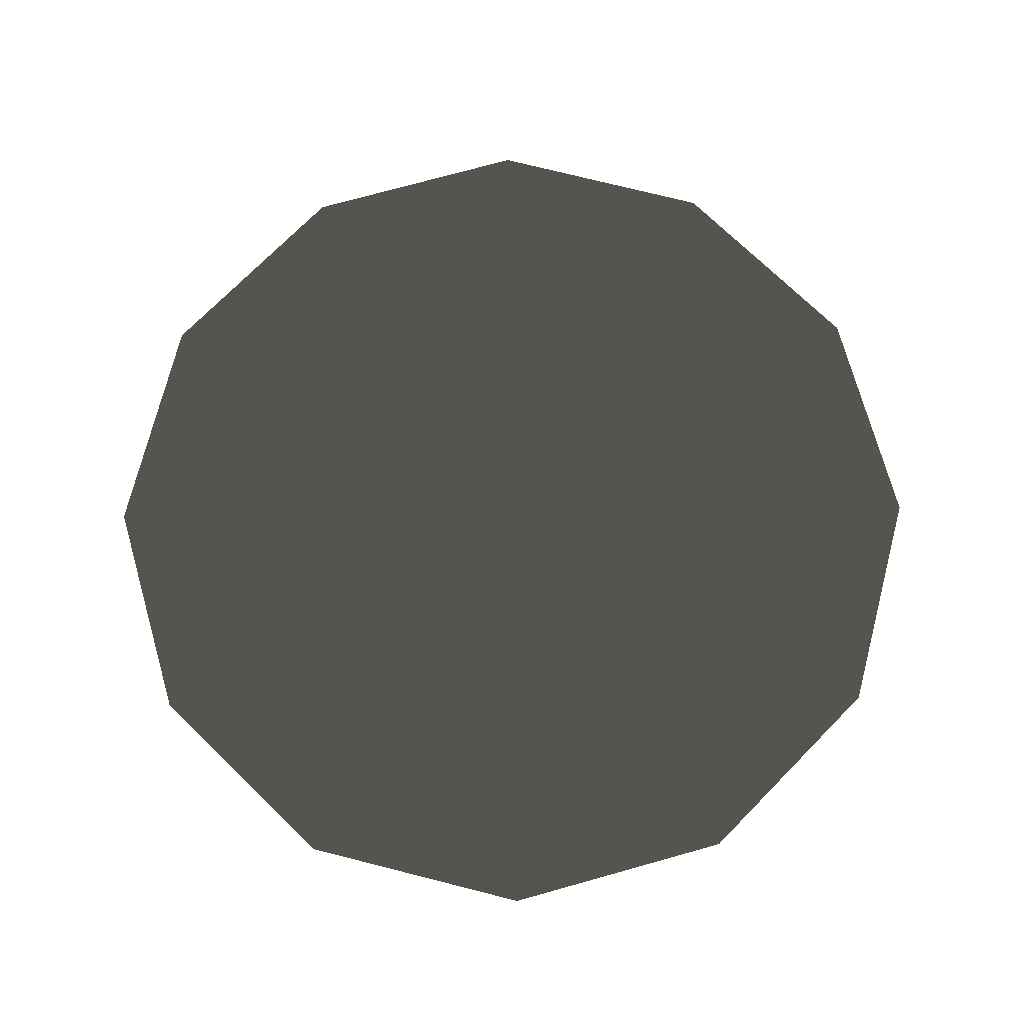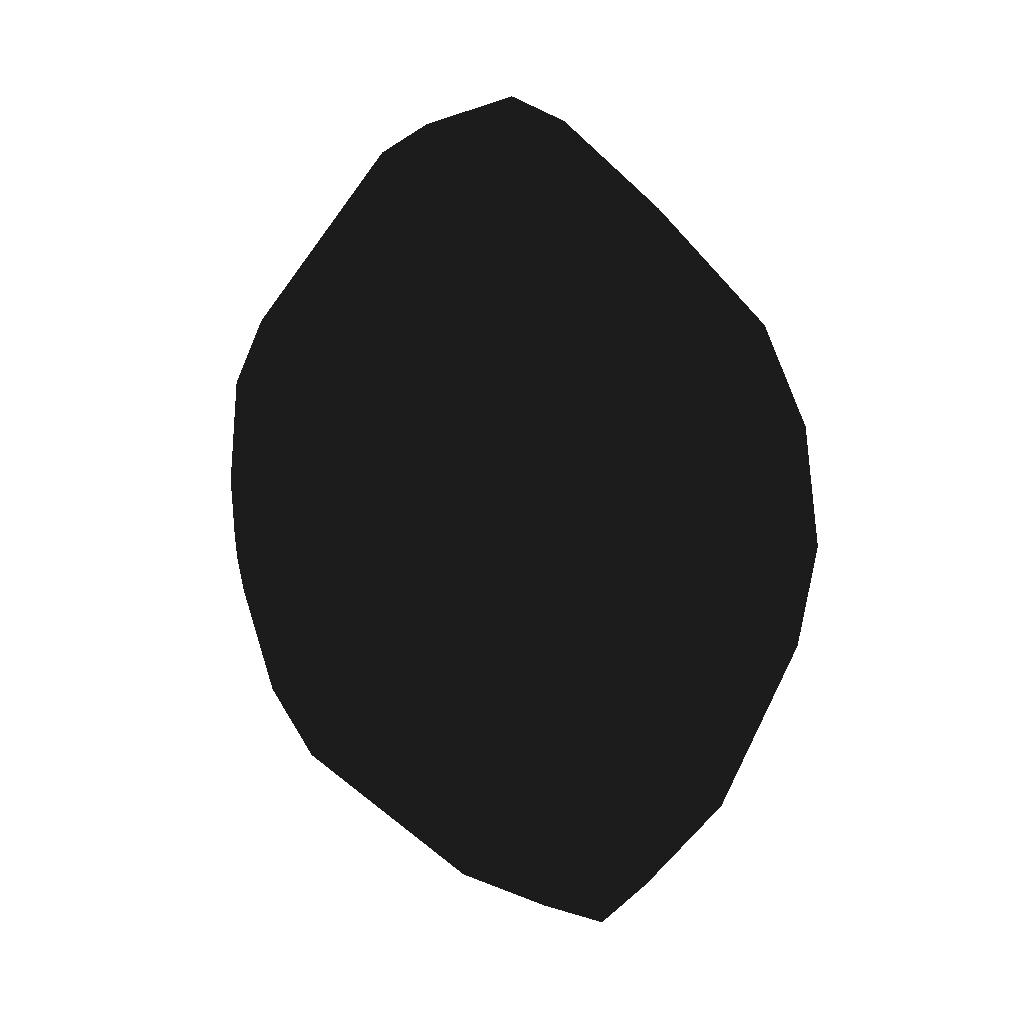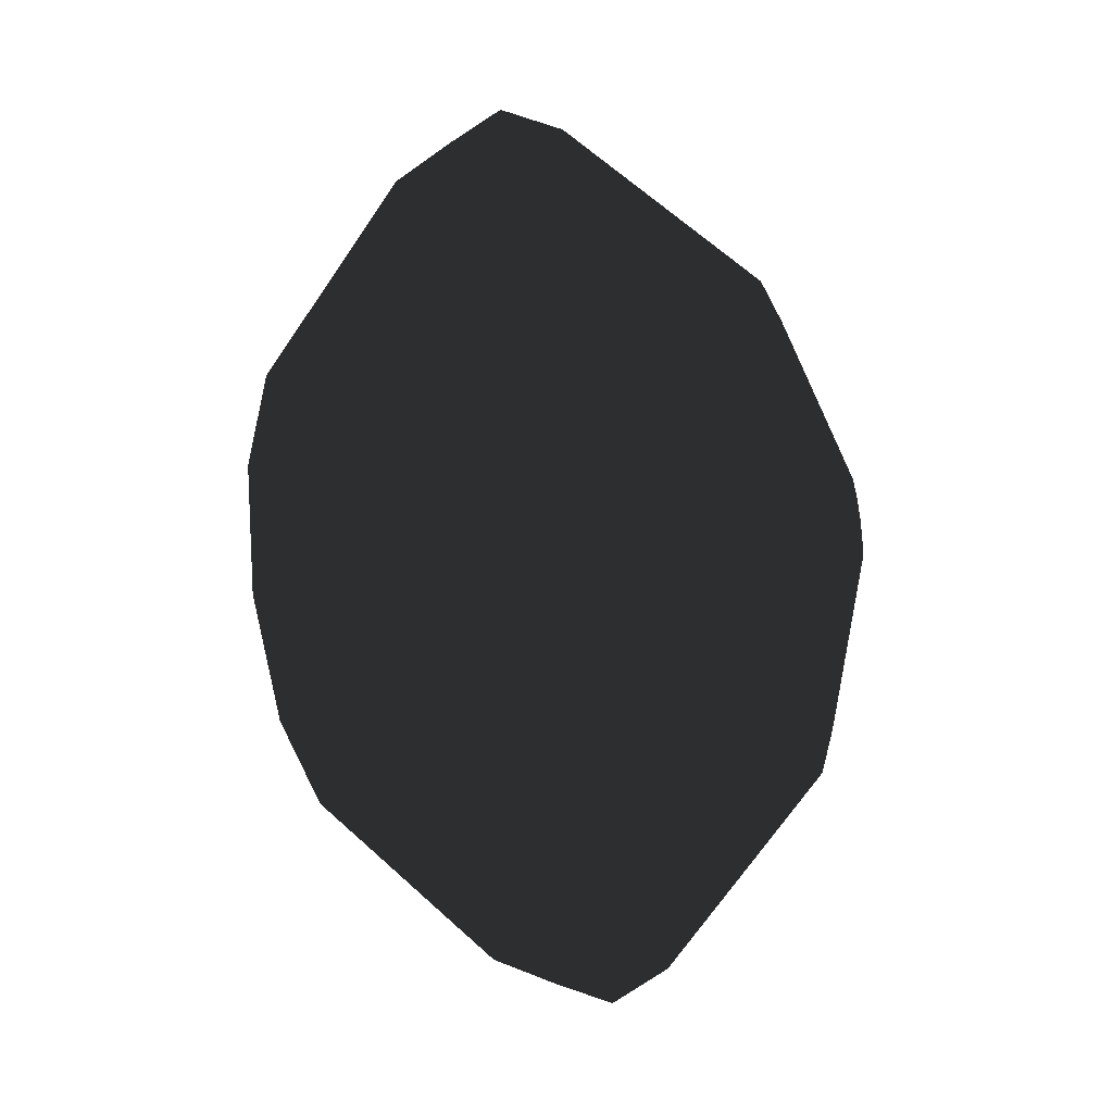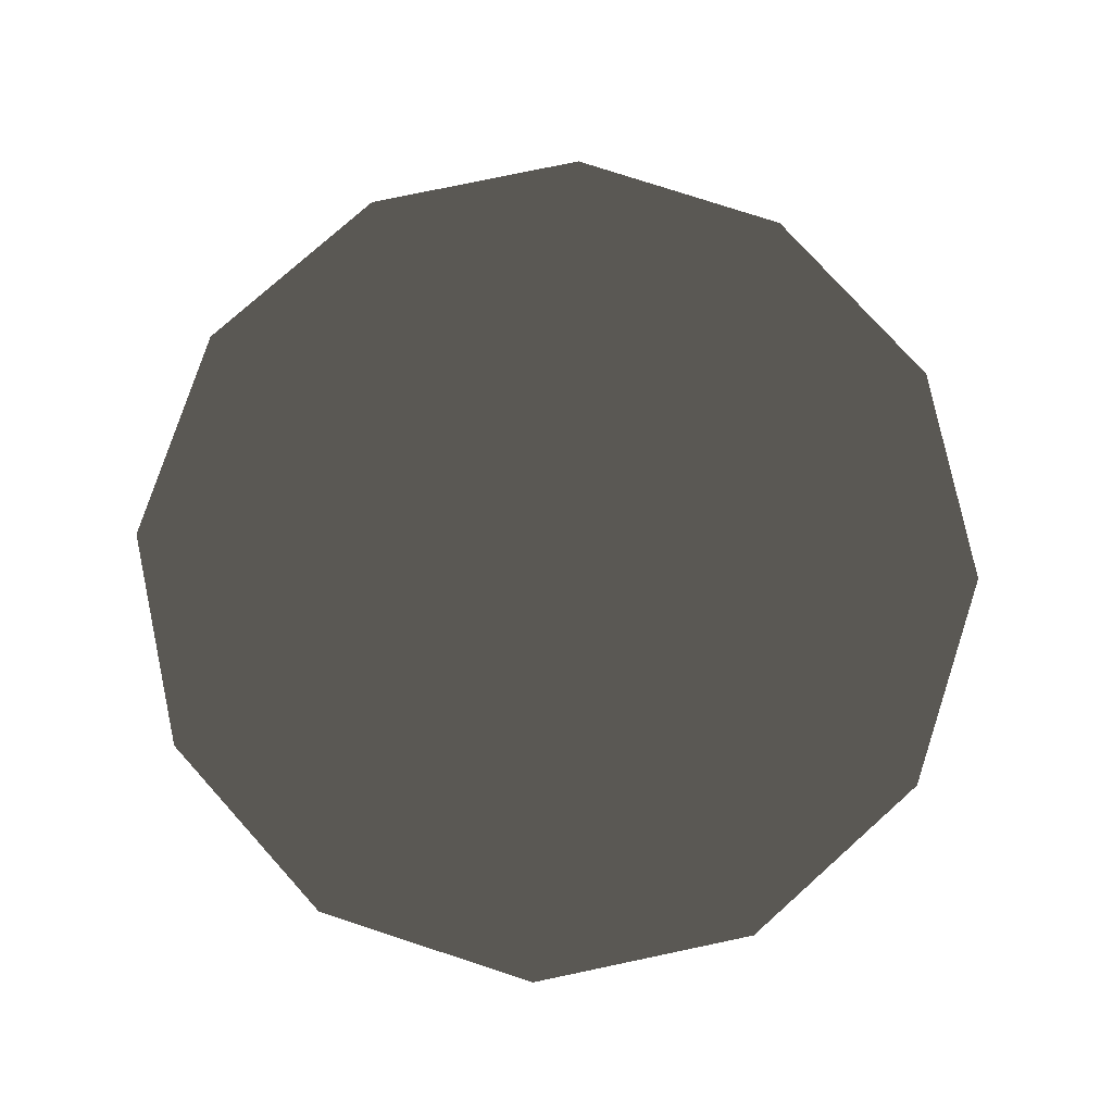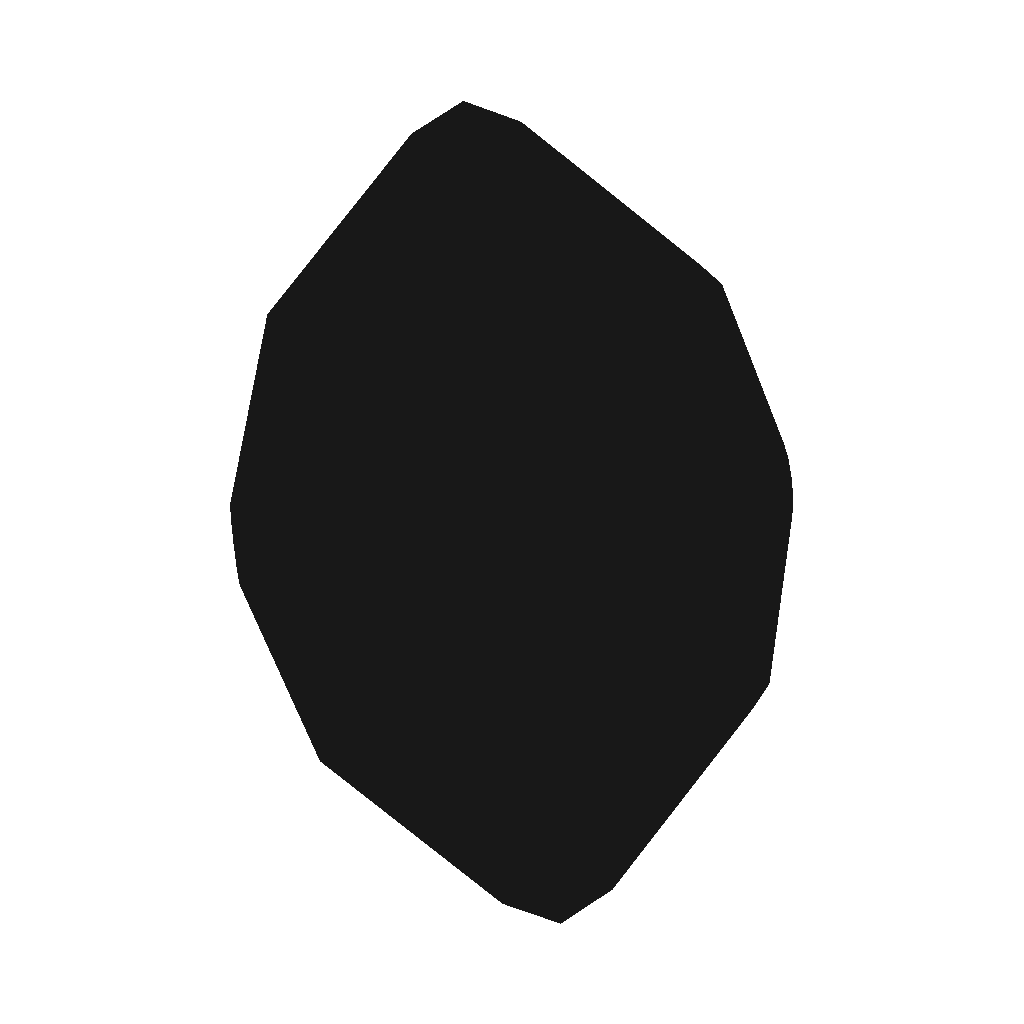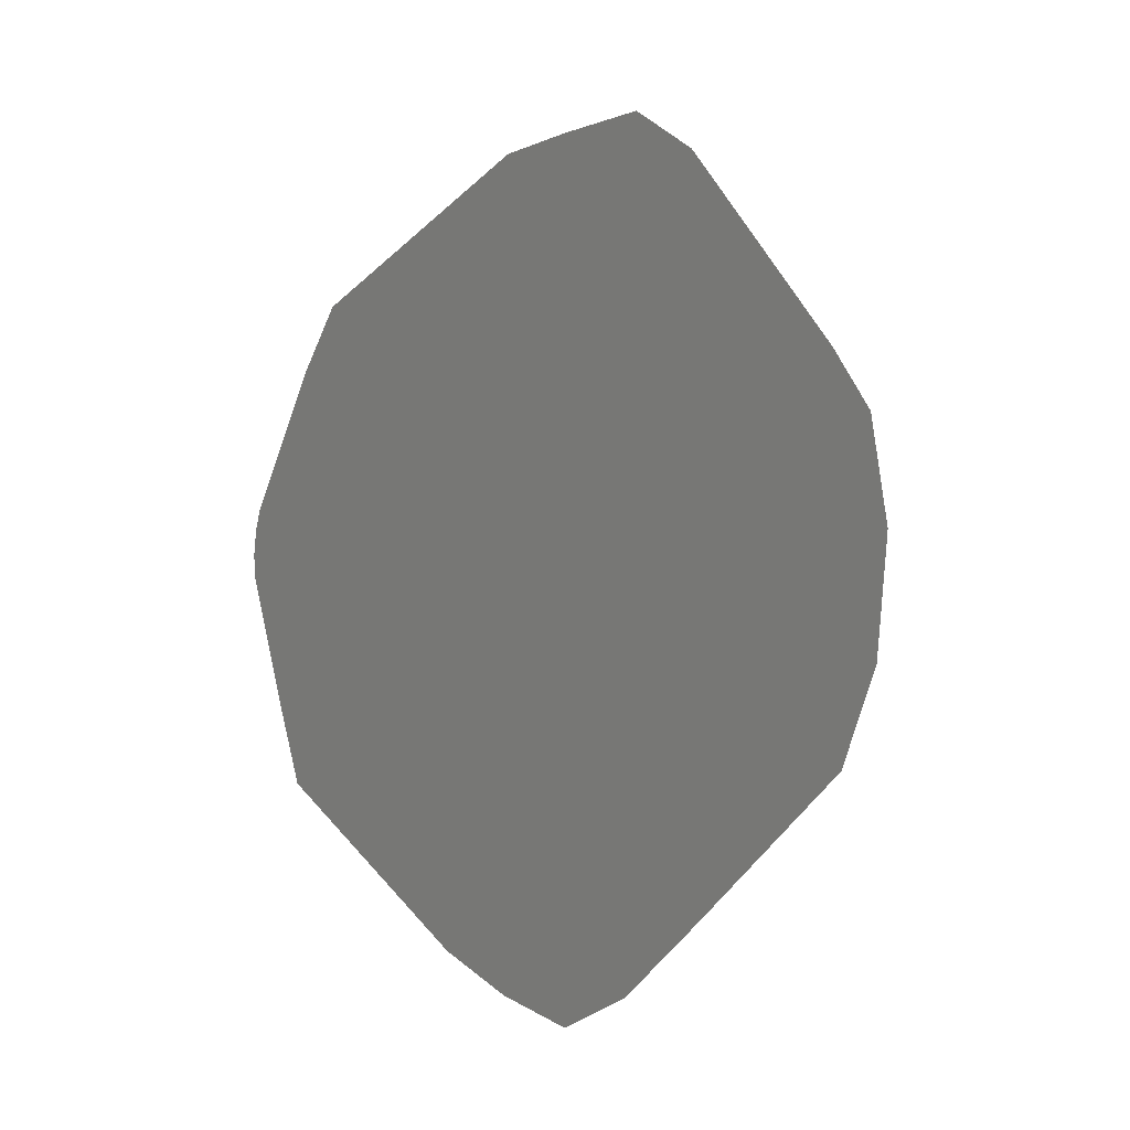
<metadata>
{"format":"obj","ext":"obj","renderer":"f3d","projection":"perspective","resolution":1024,"background":"white","views":[{"elev":72.3,"azim":-60.7,"up":"+Y"},{"elev":17.6,"azim":-115.0,"up":"+Z"},{"elev":-29.2,"azim":-75.6,"up":"+Z"},{"elev":76.9,"azim":3.1,"up":"+Y"},{"elev":59.5,"azim":-97.8,"up":"+Z"},{"elev":-12.1,"azim":72.7,"up":"+Z"}]}
</metadata>
<code>
v -0.1487 -1.133 0.08595 0.7529 0.7529 0.7529
v -0.1717 -1.133 5e-05 0.7529 0.7529 0.7529
v -0.1717 1.133 5e-05 0.7529 0.7529 0.7529
v -0.1487 1.133 0.08595 0.7529 0.7529 0.7529
v -0.0858 1.133 0.1489 0.7529 0.7529 0.7529
v -0.0858 -1.133 0.1489 0.7529 0.7529 0.7529
v 9.9e-05 -1.133 0.1719 0.7529 0.7529 0.7529
v 9.9e-05 1.133 0.1719 0.7529 0.7529 0.7529
v 0.086 1.133 0.1489 0.7529 0.7529 0.7529
v 0.086 -1.133 0.1489 0.7529 0.7529 0.7529
v 0.1489 -1.133 0.08595 0.7529 0.7529 0.7529
v 0.1489 1.133 0.08595 0.7529 0.7529 0.7529
v 0.1719 1.133 5e-05 0.7529 0.7529 0.7529
v 0.1719 -1.133 5e-05 0.7529 0.7529 0.7529
v 0.1489 -1.133 -0.08585 0.7529 0.7529 0.7529
v 0.1489 1.133 -0.08585 0.7529 0.7529 0.7529
v 0.086 1.133 -0.1489 0.7529 0.7529 0.7529
v 0.086 -1.133 -0.1489 0.7529 0.7529 0.7529
v 9.9e-05 -1.133 -0.1718 0.7529 0.7529 0.7529
v 9.9e-05 1.133 -0.1718 0.7529 0.7529 0.7529
v -0.0858 1.133 -0.1489 0.7529 0.7529 0.7529
v -0.0858 -1.133 -0.1489 0.7529 0.7529 0.7529
v -0.1487 -1.133 -0.08585 0.7529 0.7529 0.7529
v -0.1487 1.133 -0.08585 0.7529 0.7529 0.7529
v -0.7914 0.8958 -0.4568 0.7529 0.7529 0.7529
v -0.9139 0.8958 5e-05 0.7529 0.7529 0.7529
v -0.4569 0.8958 -0.7914 0.7529 0.7529 0.7529
v -0.7914 0.2266 -1.371 0.7529 0.7529 0.7529
v -1.371 0.2266 -0.7914 0.7529 0.7529 0.7529
v -1.583 0.2266 5e-05 0.7529 0.7529 0.7529
v 9.9e-05 0.8958 -0.9139 0.7529 0.7529 0.7529
v 0.4571 0.8958 -0.7914 0.7529 0.7529 0.7529
v 0.7916 0.2266 -1.371 0.7529 0.7529 0.7529
v 9.9e-05 0.2266 -1.583 0.7529 0.7529 0.7529
v 0.7916 0.8958 -0.4568 0.7529 0.7529 0.7529
v 0.9141 0.8958 5e-05 0.7529 0.7529 0.7529
v 1.583 0.2266 5e-05 0.7529 0.7529 0.7529
v 1.371 0.2266 -0.7914 0.7529 0.7529 0.7529
v 0.7916 0.8958 0.4571 0.7529 0.7529 0.7529
v 0.4571 0.8958 0.7915 0.7529 0.7529 0.7529
v 0.7916 0.2266 1.371 0.7529 0.7529 0.7529
v 1.371 0.2266 0.7915 0.7529 0.7529 0.7529
v 9.9e-05 0.8958 0.9141 0.7529 0.7529 0.7529
v -0.4569 0.8958 0.7915 0.7529 0.7529 0.7529
v -0.7914 0.2266 1.371 0.7529 0.7529 0.7529
v 9.9e-05 0.2266 1.583 0.7529 0.7529 0.7529
v -0.7914 0.8958 0.4571 0.7529 0.7529 0.7529
v -1.371 0.2266 0.7915 0.7529 0.7529 0.7529
v 9.9e-05 5e-05 1.694 0.7529 0.7529 0.7529
v 0.847 5e-05 1.467 0.7529 0.7529 0.7529
v 1.467 5e-05 0.8469 0.7529 0.7529 0.7529
v 1.694 5e-05 5e-05 0.7529 0.7529 0.7529
v 1.467 5e-05 -0.8468 0.7529 0.7529 0.7529
v 0.847 5e-05 -1.467 0.7529 0.7529 0.7529
v 9.9e-05 5e-05 -1.694 0.7529 0.7529 0.7529
v -0.8468 5e-05 -1.467 0.7529 0.7529 0.7529
v -1.467 5e-05 -0.8468 0.7529 0.7529 0.7529
v -1.694 5e-05 5e-05 0.7529 0.7529 0.7529
v -1.467 5e-05 0.8469 0.7529 0.7529 0.7529
v -0.8468 5e-05 1.467 0.7529 0.7529 0.7529
v -0.7914 -0.8959 0.4571 0.7529 0.7529 0.7529
v -0.9139 -0.8959 5e-05 0.7529 0.7529 0.7529
v -0.4569 -0.8959 0.7915 0.7529 0.7529 0.7529
v -0.7914 -0.2268 1.371 0.7529 0.7529 0.7529
v -1.371 -0.2268 0.7915 0.7529 0.7529 0.7529
v -1.583 -0.2268 5e-05 0.7529 0.7529 0.7529
v 9.9e-05 -0.8959 0.9141 0.7529 0.7529 0.7529
v 0.4571 -0.8959 0.7915 0.7529 0.7529 0.7529
v 0.7916 -0.2268 1.371 0.7529 0.7529 0.7529
v 9.9e-05 -0.2268 1.583 0.7529 0.7529 0.7529
v 0.7916 -0.8959 0.4571 0.7529 0.7529 0.7529
v 0.9141 -0.8959 5e-05 0.7529 0.7529 0.7529
v 1.583 -0.2268 5e-05 0.7529 0.7529 0.7529
v 1.371 -0.2268 0.7915 0.7529 0.7529 0.7529
v 0.7916 -0.8959 -0.4568 0.7529 0.7529 0.7529
v 0.4571 -0.8959 -0.7914 0.7529 0.7529 0.7529
v 0.7916 -0.2268 -1.371 0.7529 0.7529 0.7529
v 1.371 -0.2268 -0.7914 0.7529 0.7529 0.7529
v 9.9e-05 -0.8959 -0.9139 0.7529 0.7529 0.7529
v -0.4569 -0.8959 -0.7914 0.7529 0.7529 0.7529
v -0.7914 -0.2268 -1.371 0.7529 0.7529 0.7529
v 9.9e-05 -0.2268 -1.583 0.7529 0.7529 0.7529
v -0.7914 -0.8959 -0.4568 0.7529 0.7529 0.7529
v -1.371 -0.2268 -0.7914 0.7529 0.7529 0.7529
f 1 2 3
f 1 3 4
f 4 5 6
f 4 6 1
f 7 6 5
f 7 5 8
f 8 9 10
f 8 10 7
f 11 10 9
f 11 9 12
f 12 13 14
f 12 14 11
f 15 14 13
f 15 13 16
f 16 17 18
f 16 18 15
f 19 18 17
f 19 17 20
f 20 21 22
f 20 22 19
f 23 22 21
f 23 21 24
f 24 3 2
f 24 2 23
f 25 26 3
f 25 3 24
f 24 21 27
f 24 27 25
f 27 28 29
f 27 29 25
f 29 30 26
f 29 26 25
f 31 27 21
f 31 21 20
f 20 17 32
f 20 32 31
f 32 33 34
f 32 34 31
f 34 28 27
f 34 27 31
f 35 32 17
f 35 17 16
f 16 13 36
f 16 36 35
f 36 37 38
f 36 38 35
f 38 33 32
f 38 32 35
f 39 36 13
f 39 13 12
f 12 9 40
f 12 40 39
f 40 41 42
f 40 42 39
f 42 37 36
f 42 36 39
f 43 40 9
f 43 9 8
f 8 5 44
f 8 44 43
f 44 45 46
f 44 46 43
f 46 41 40
f 46 40 43
f 47 44 5
f 47 5 4
f 4 3 26
f 4 26 47
f 26 30 48
f 26 48 47
f 48 45 44
f 48 44 47
f 41 46 49
f 41 49 50
f 50 51 42
f 50 42 41
f 37 42 51
f 37 51 52
f 52 53 38
f 52 38 37
f 33 38 53
f 33 53 54
f 54 55 34
f 54 34 33
f 28 34 55
f 28 55 56
f 56 57 29
f 56 29 28
f 30 29 57
f 30 57 58
f 58 59 48
f 58 48 30
f 45 48 59
f 45 59 60
f 60 49 46
f 60 46 45
f 61 62 2
f 61 2 1
f 1 6 63
f 1 63 61
f 63 64 65
f 63 65 61
f 65 66 62
f 65 62 61
f 67 63 6
f 67 6 7
f 7 10 68
f 7 68 67
f 68 69 70
f 68 70 67
f 70 64 63
f 70 63 67
f 71 68 10
f 71 10 11
f 11 14 72
f 11 72 71
f 72 73 74
f 72 74 71
f 74 69 68
f 74 68 71
f 75 72 14
f 75 14 15
f 15 18 76
f 15 76 75
f 76 77 78
f 76 78 75
f 78 73 72
f 78 72 75
f 79 76 18
f 79 18 19
f 19 22 80
f 19 80 79
f 80 81 82
f 80 82 79
f 82 77 76
f 82 76 79
f 83 80 22
f 83 22 23
f 23 2 62
f 23 62 83
f 62 66 84
f 62 84 83
f 84 81 80
f 84 80 83
f 64 70 49
f 64 49 60
f 60 59 65
f 60 65 64
f 66 65 59
f 66 59 58
f 58 57 84
f 58 84 66
f 81 84 57
f 81 57 56
f 56 55 82
f 56 82 81
f 77 82 55
f 77 55 54
f 54 53 78
f 54 78 77
f 73 78 53
f 73 53 52
f 52 51 74
f 52 74 73
f 69 74 51
f 69 51 50
f 50 49 70
f 50 70 69

</code>
